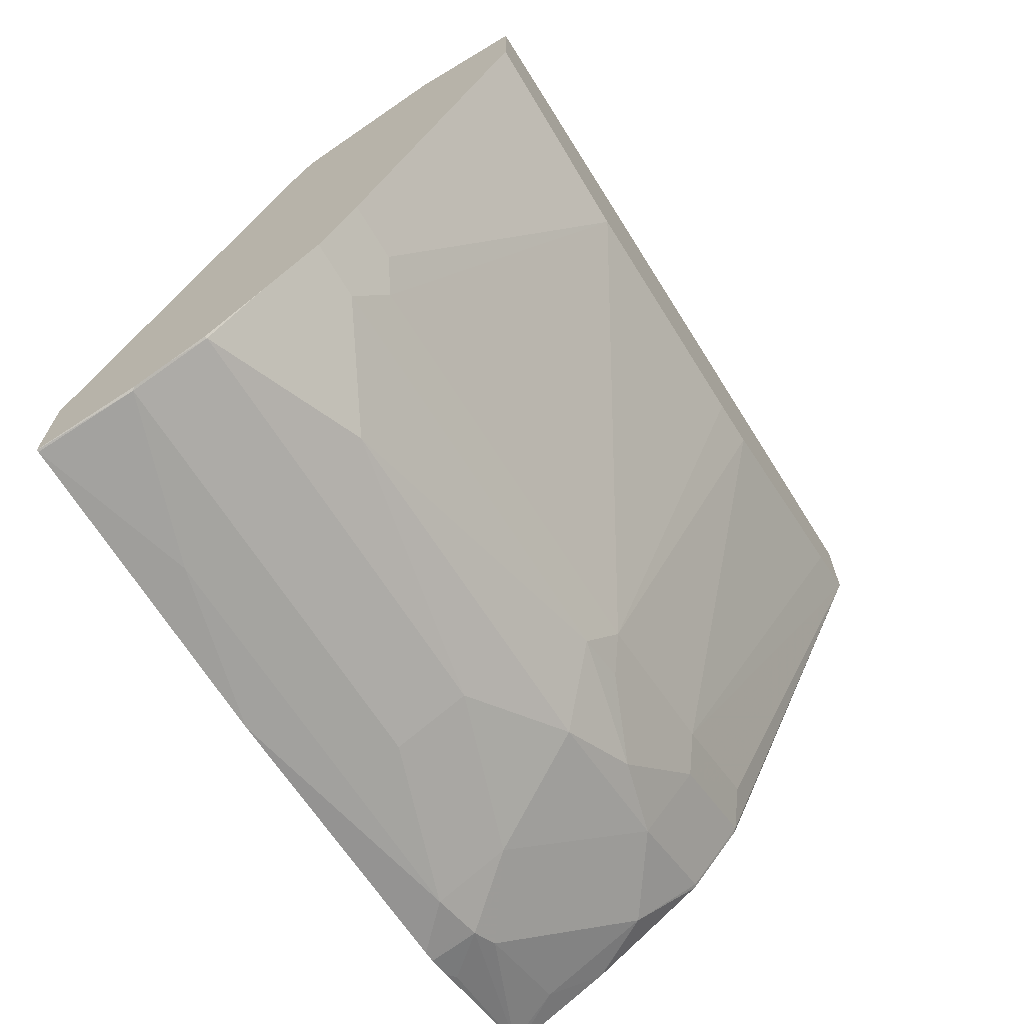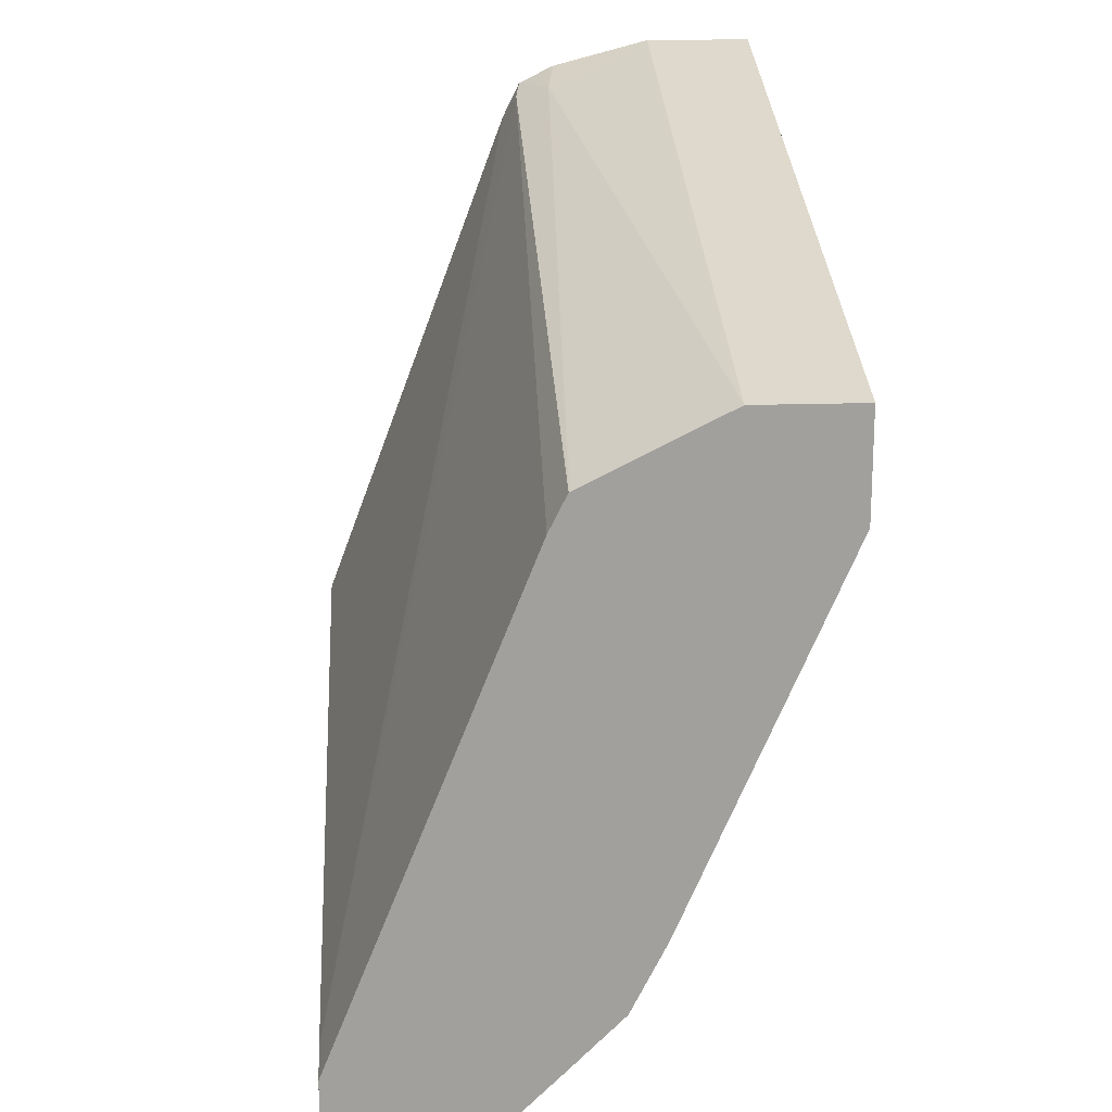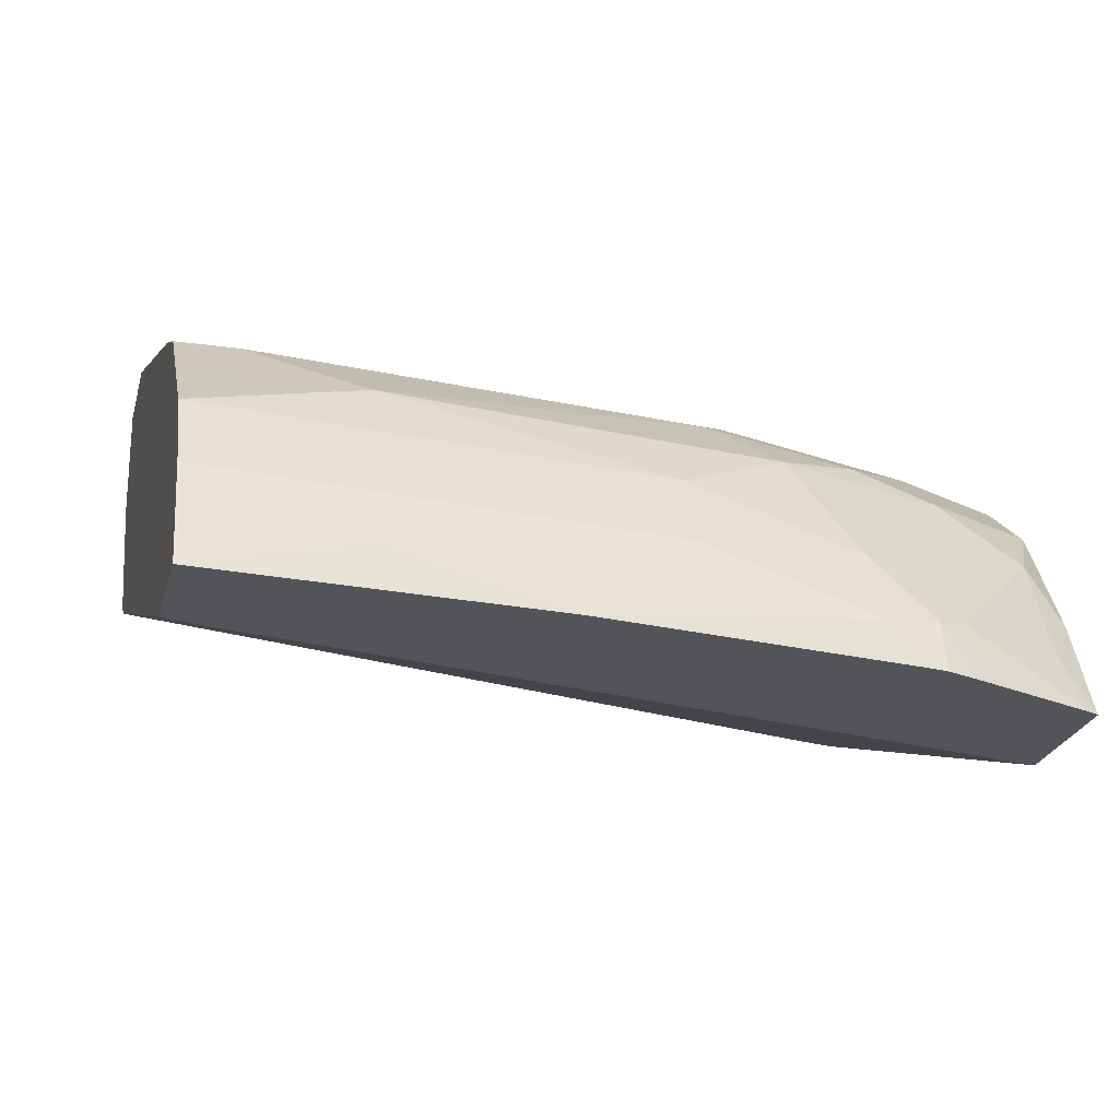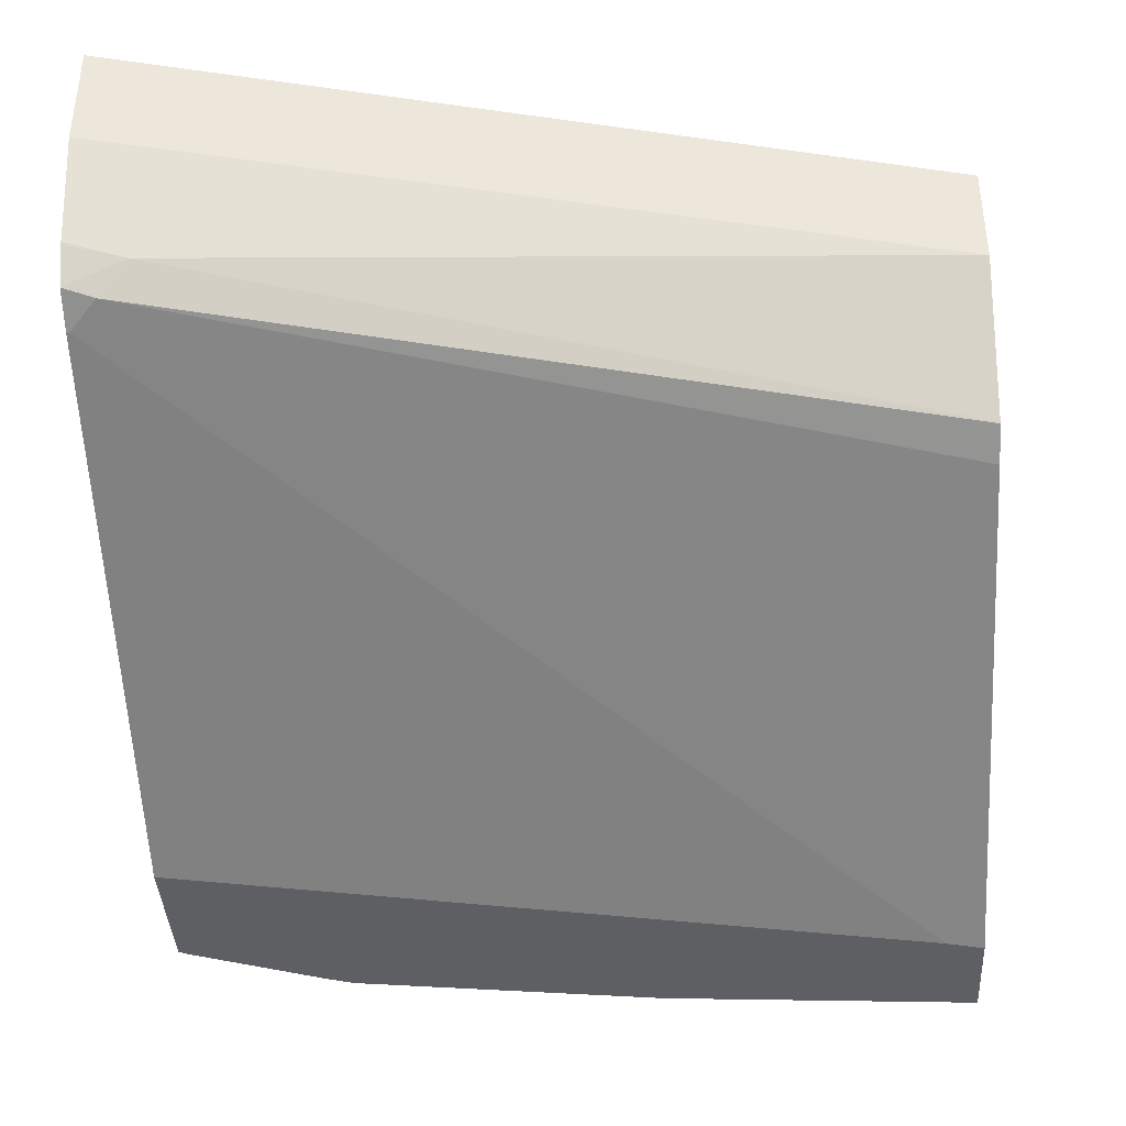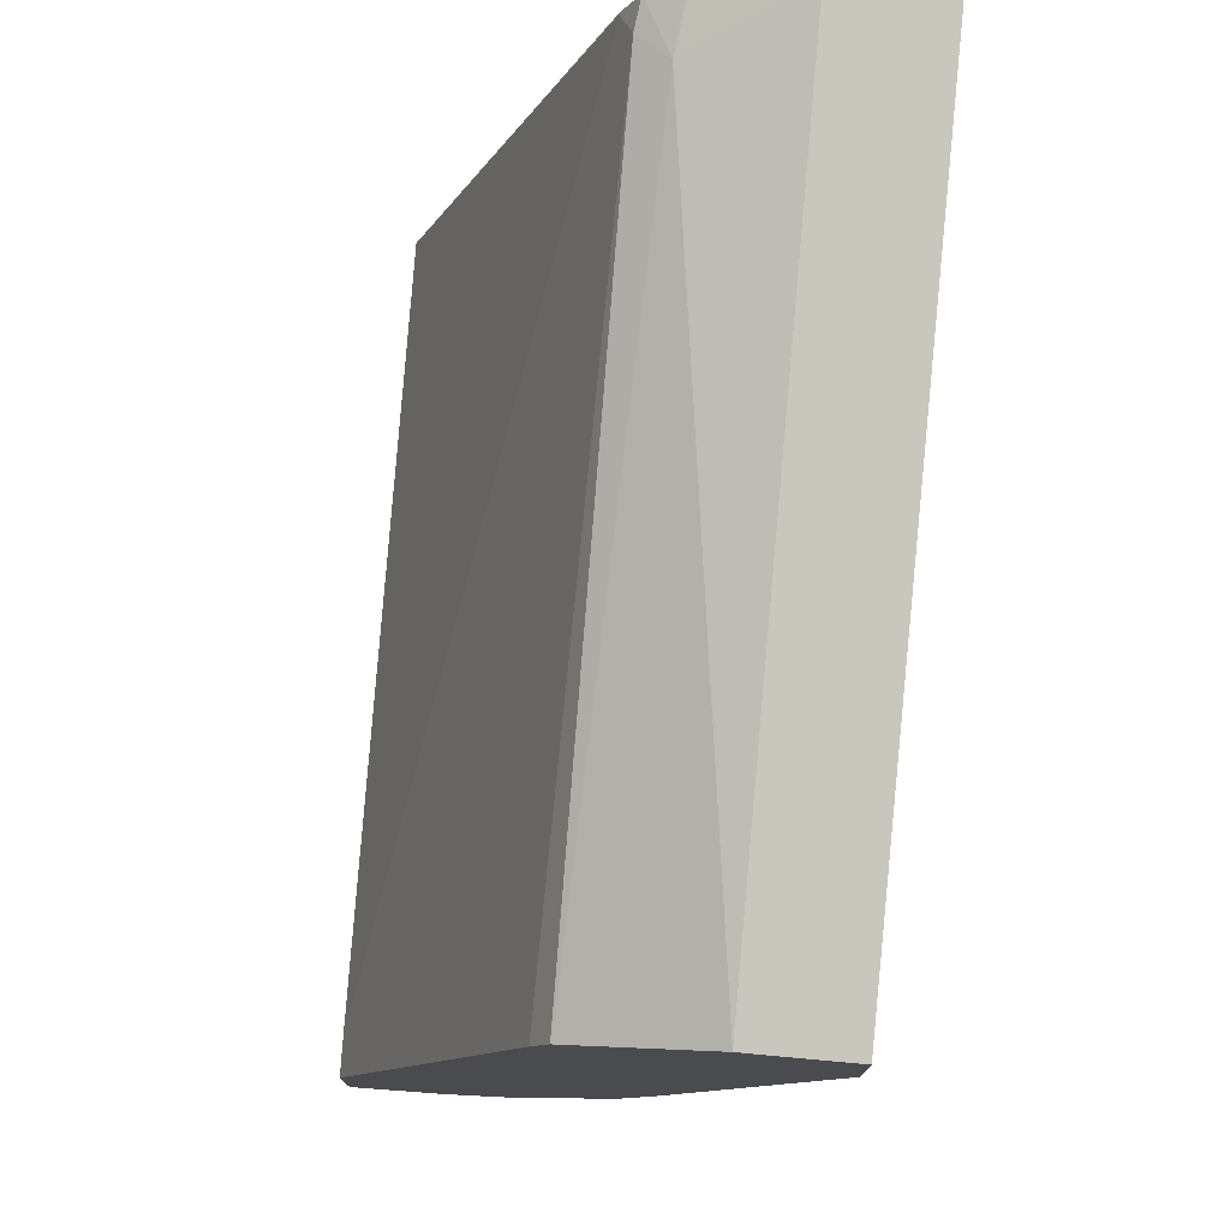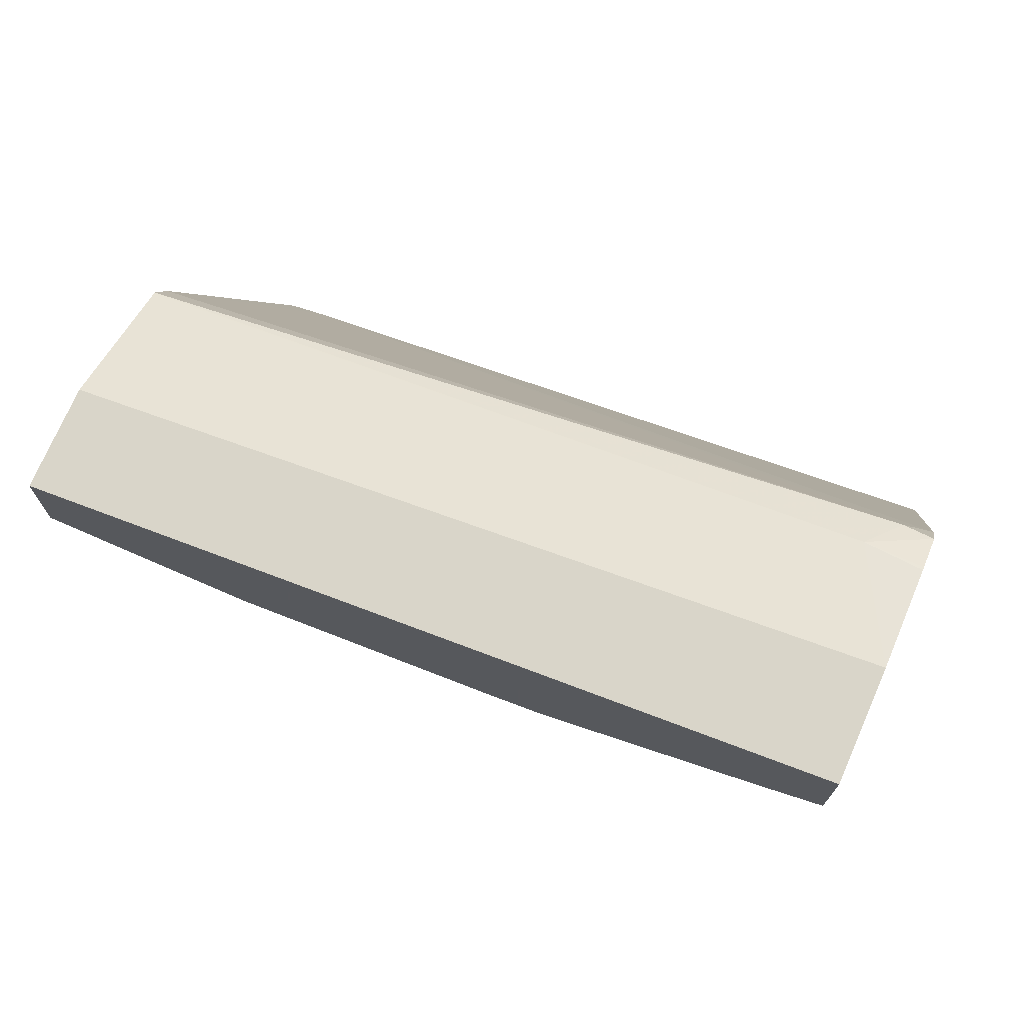
<metadata>
{"format":"obj","ext":"obj","renderer":"f3d","projection":"perspective","resolution":1024,"background":"white","views":[{"elev":-69.6,"azim":121.0,"up":"+Z"},{"elev":18.8,"azim":86.4,"up":"+Z"},{"elev":-23.4,"azim":166.6,"up":"+Y"},{"elev":-39.6,"azim":3.2,"up":"+Y"},{"elev":75.7,"azim":95.2,"up":"+Z"},{"elev":73.2,"azim":-156.4,"up":"+Z"}]}
</metadata>
<code>
v 0.0008222 0.4309 -0.5807
v -0.282 0.4309 -0.5146
v 0.0008222 0.3934 -0.5807
v 0.0008222 0.4309 -0.6182
v -0.282 0.4309 -0.5524
v -0.282 0.3924 -0.5146
v 0.0008222 0.3809 -0.587
v -0.2622 0.3536 -0.5292
v -0.07501 0.4309 -0.6182
v 0.0008222 0.3746 -0.7493
v -0.2623 0.4309 -0.562
v -0.2341 0.37 -0.7212
v -0.2716 0.37 -0.7025
v -0.281 0.3629 -0.7118
v -0.282 0.3627 -0.7108
v -0.282 0.3564 -0.524
v 0.0008222 0.344 -0.6054
v -0.282 0.3553 -0.5245
v -0.282 0.3435 -0.5304
v -0.2716 0.3419 -0.5339
v 0.0008222 0.3434 -0.6057
v -0.1687 0.4309 -0.5995
v -0.01875 0.3746 -0.7493
v -0.02811 0.37 -0.7587
v -0.178 0.37 -0.7399
v 0.0008222 0.3687 -0.7612
v -0.1873 0.4309 -0.5948
v -0.2435 0.3629 -0.7306
v -0.281 0.3434 -0.7368
v -0.282 0.3617 -0.7128
v -0.282 0.3622 -0.7118
v -0.282 0.3372 -0.5433
v -0.281 0.3372 -0.5433
v -0.01283 0.2666 -0.79
v 0.0008222 0.3372 -0.6182
v -0.01875 0.3622 -0.7743
v -0.1686 0.3622 -0.7555
v -0.1873 0.3629 -0.7493
v 0.0008222 0.3622 -0.7743
v -0.2154 0.3512 -0.7587
v -0.2435 0.3434 -0.7555
v -0.2716 0.3232 -0.7587
v -0.282 0.3431 -0.7365
v -0.282 0.2666 -0.7322
v 0.0008222 0.2666 -0.7939
v -0.05621 0.3434 -0.793
v -0.1873 0.3434 -0.7743
v 0.0008222 0.3434 -0.793
v -0.2061 0.306 -0.793
v -0.282 0.3423 -0.7371
v -0.2341 0.2857 -0.7961
v -0.2716 0.2857 -0.7774
v -0.282 0.3009 -0.7636
v -0.282 0.3016 -0.7633
v -0.282 0.3023 -0.7628
v -0.282 0.2666 -0.7801
v 0.0008222 0.2666 -0.8313
v -8.42e-06 0.3247 -0.8117
v -0.1499 0.3247 -0.793
v 0.0008222 0.3244 -0.8118
v -0.2061 0.2935 -0.7993
v -0.2248 0.2833 -0.8008
v -0.279 0.2666 -0.7821
v -0.282 0.2666 -0.7804
v 0.0007114 0.2666 -0.8314
v -8.42e-06 0.2997 -0.8242
v 0.0008222 0.3006 -0.8238
v 0.0008222 0.3119 -0.8181
v -8.42e-06 0.3122 -0.818
v -0.1499 0.3122 -0.7993
v -0.2061 0.281 -0.8055
v -0.2373 0.2685 -0.7993
v -0.2205 0.2666 -0.8055
v -0.2248 0.2666 -0.8045
v -0.2334 0.2666 -0.8012
v -0.2378 0.2666 -0.7994
v -8.42e-06 0.2666 -0.8314
v -0.05621 0.281 -0.8242
v -0.1499 0.2997 -0.8055
v -0.1124 0.2666 -0.8221
f 36 48 46
f 36 46 37
f 37 40 38
f 37 46 47
f 37 47 40
f 40 47 41
f 41 47 49
f 42 51 52
f 42 50 43
f 42 49 51
f 42 52 53
f 42 53 54
f 46 48 58
f 42 55 50
f 36 39 48
f 41 49 42
f 34 45 35
f 28 40 41
f 34 65 57
f 46 58 59
f 28 38 40
f 29 41 42
f 29 42 43
f 29 43 30
f 32 44 33
f 33 44 34
f 34 57 45
f 34 44 56
f 34 63 76
f 34 76 75
f 34 75 74
f 34 74 73
f 34 73 80
f 34 80 77
f 34 77 65
f 34 56 63
f 46 59 47
f 71 78 80
f 48 60 58
f 62 73 74
f 62 74 75
f 62 75 72
f 63 72 76
f 65 77 66
f 66 69 67
f 66 77 78
f 62 71 73
f 66 78 71
f 66 79 70
f 66 70 69
f 67 69 68
f 26 39 36
f 71 80 73
f 72 75 76
f 77 80 78
f 66 71 79
f 47 59 49
f 62 72 63
f 61 79 71
f 49 59 70
f 49 70 61
f 49 61 62
f 49 62 51
f 51 62 63
f 51 63 52
f 52 63 64
f 61 71 62
f 52 64 53
f 57 65 66
f 57 66 67
f 58 60 68
f 58 68 69
f 58 69 70
f 58 70 59
f 61 70 79
f 56 64 63
f 25 38 28
f 42 54 55
f 25 36 37
f 1 11 5
f 1 5 2
f 2 5 15
f 2 15 31
f 2 31 30
f 2 30 43
f 2 43 50
f 1 27 11
f 2 50 55
f 2 54 53
f 2 53 64
f 2 64 56
f 2 56 44
f 2 44 32
f 2 32 19
f 2 19 18
f 2 55 54
f 2 18 16
f 1 22 27
f 1 4 9
f 25 37 38
f 1 2 6
f 1 6 3
f 1 7 17
f 1 17 21
f 1 21 35
f 1 35 45
f 1 9 22
f 1 45 57
f 1 67 68
f 1 68 60
f 1 60 48
f 1 48 39
f 1 39 26
f 1 26 10
f 1 10 4
f 1 57 67
f 2 16 6
f 1 3 7
f 3 8 7
f 12 27 25
f 13 28 14
f 14 28 41
f 14 41 29
f 14 29 30
f 14 30 31
f 14 31 15
f 12 28 13
f 19 32 33
f 20 33 34
f 20 34 35
f 20 35 21
f 22 25 27
f 24 36 25
f 24 26 36
f 3 6 8
f 19 33 20
f 12 25 28
f 23 26 24
f 10 26 23
f 11 27 12
f 5 11 12
f 5 12 13
f 5 13 14
f 5 14 15
f 6 16 8
f 7 8 17
f 4 23 9
f 8 18 19
f 9 25 22
f 8 16 18
f 9 24 25
f 4 10 23
f 8 21 17
f 8 20 21
f 8 19 20
f 9 23 24

</code>
